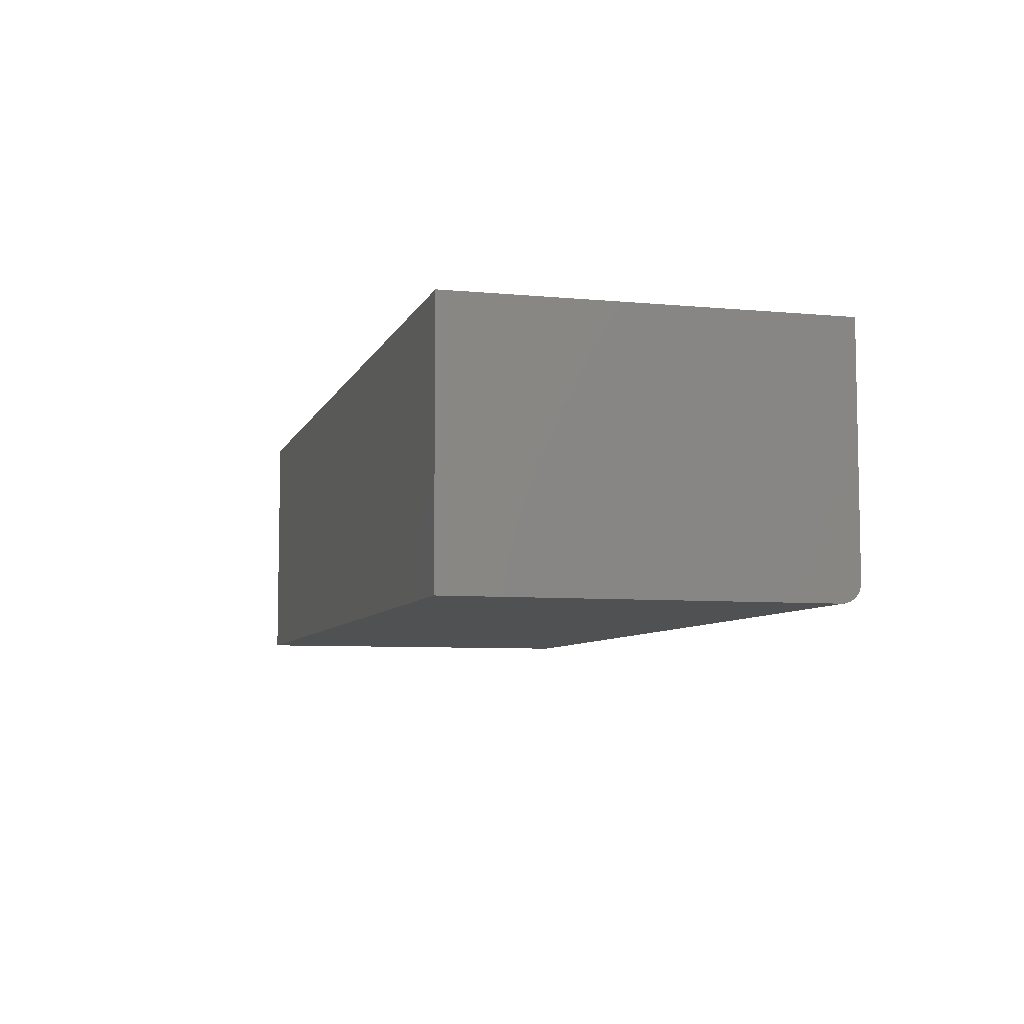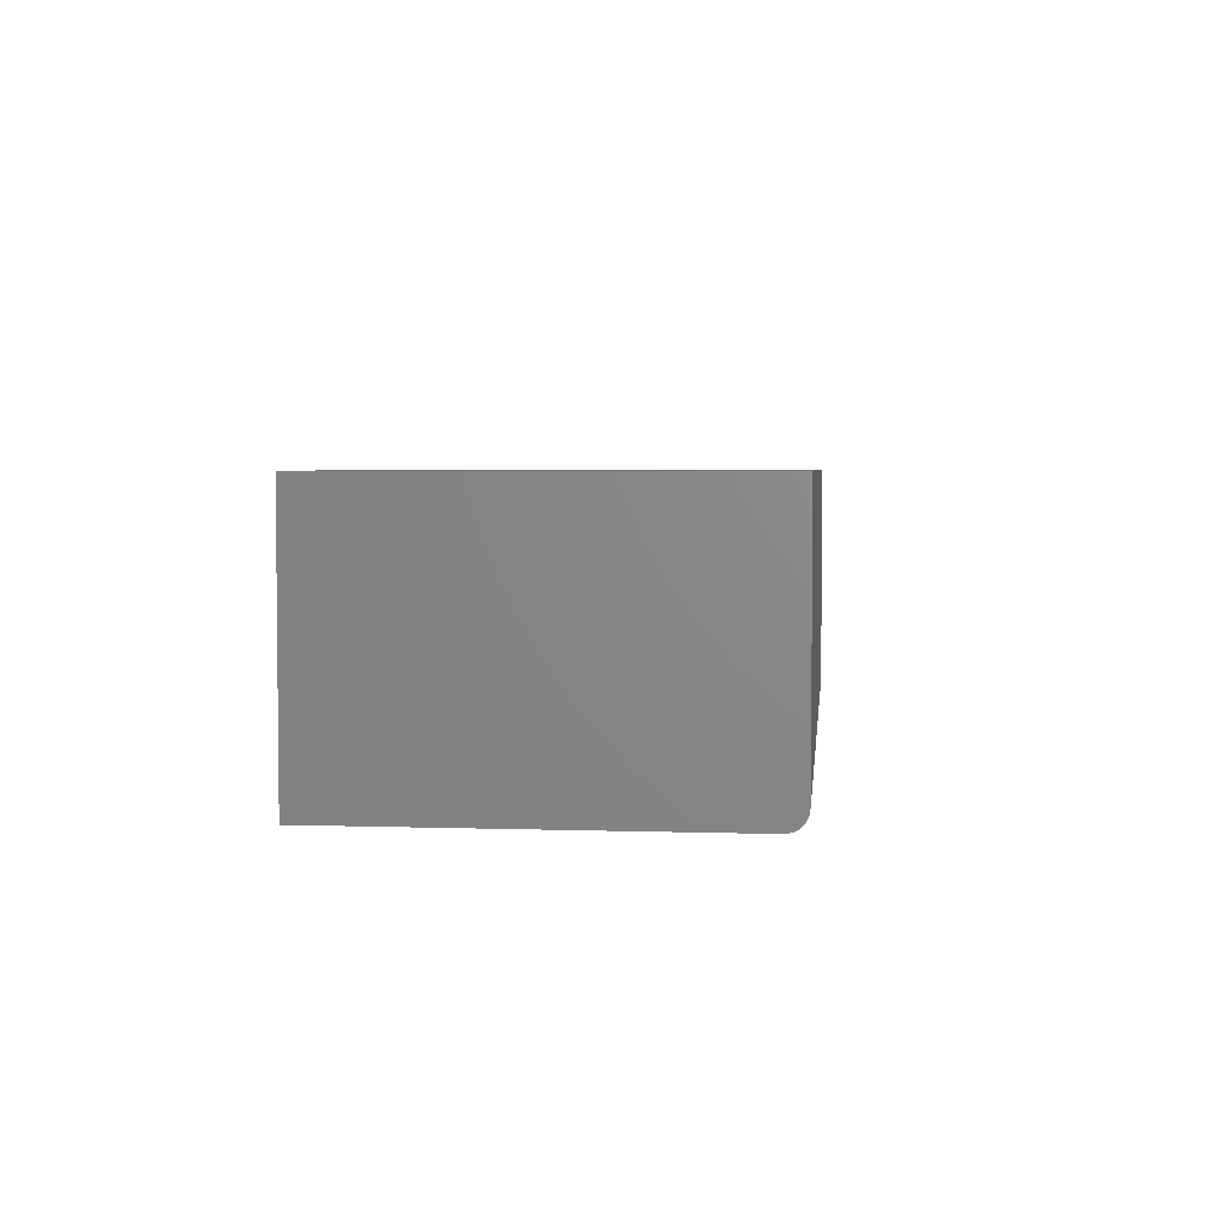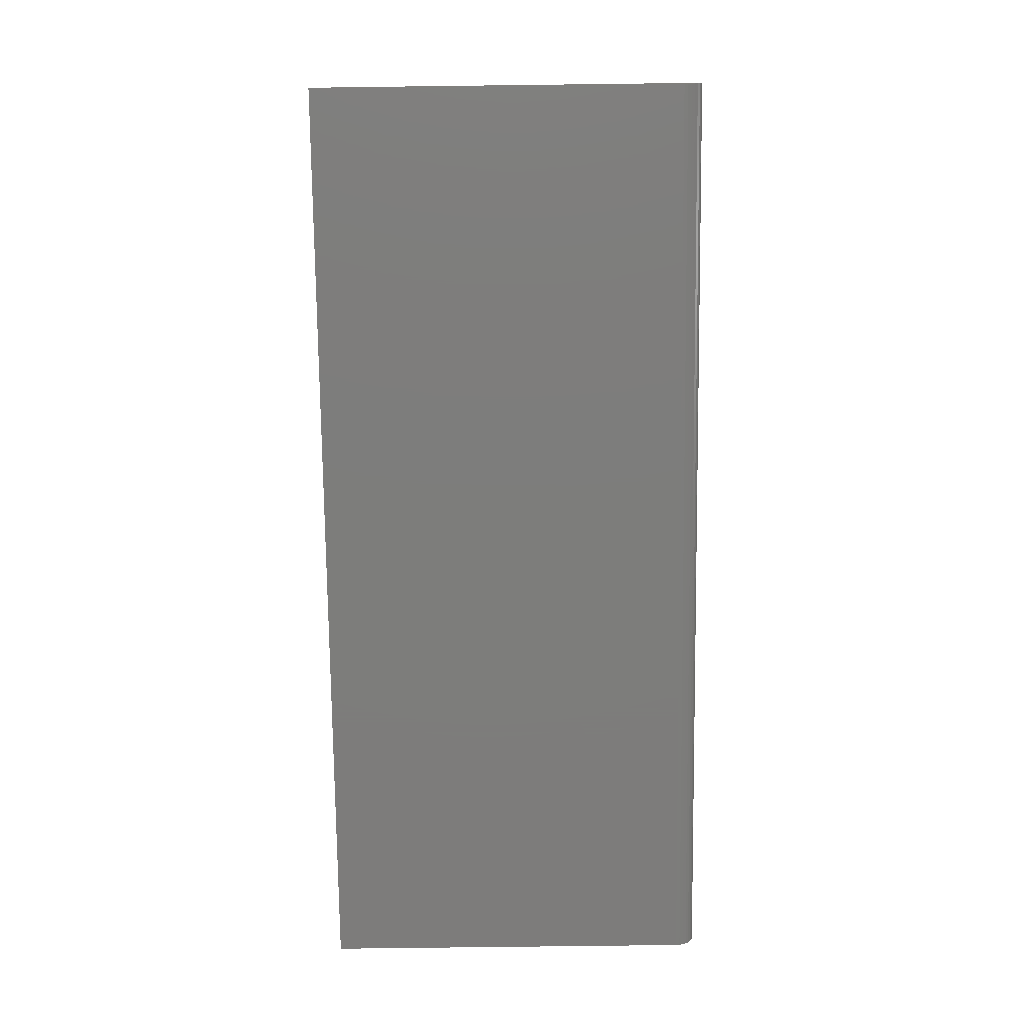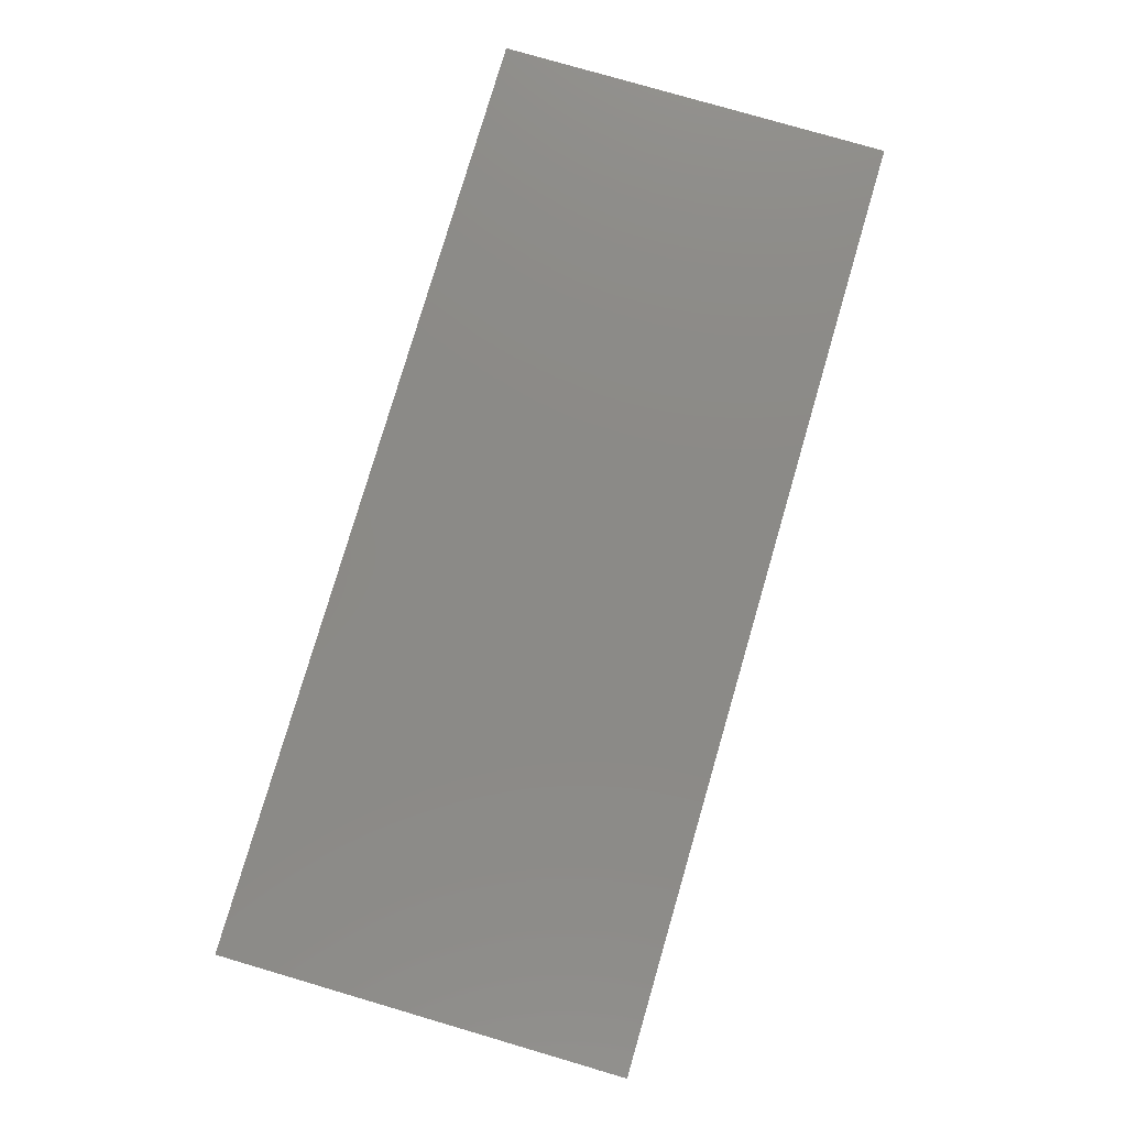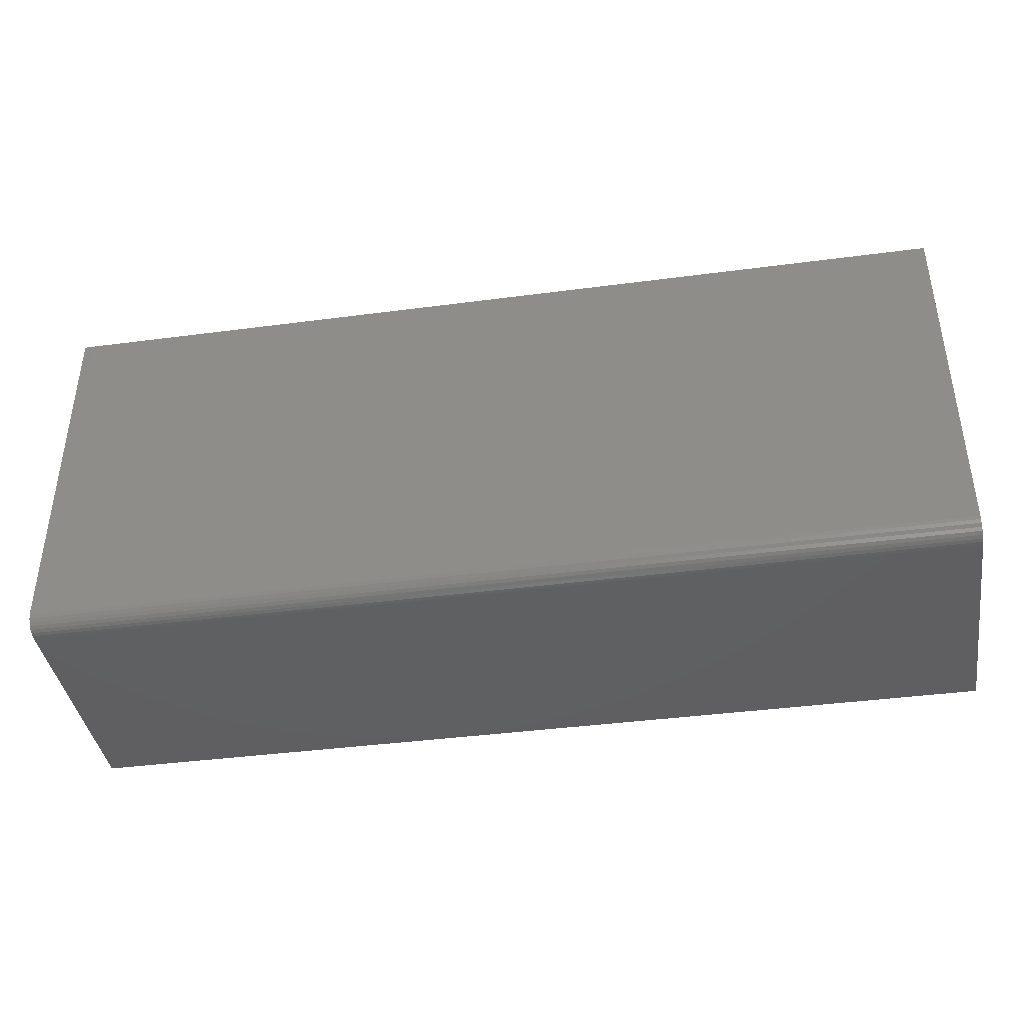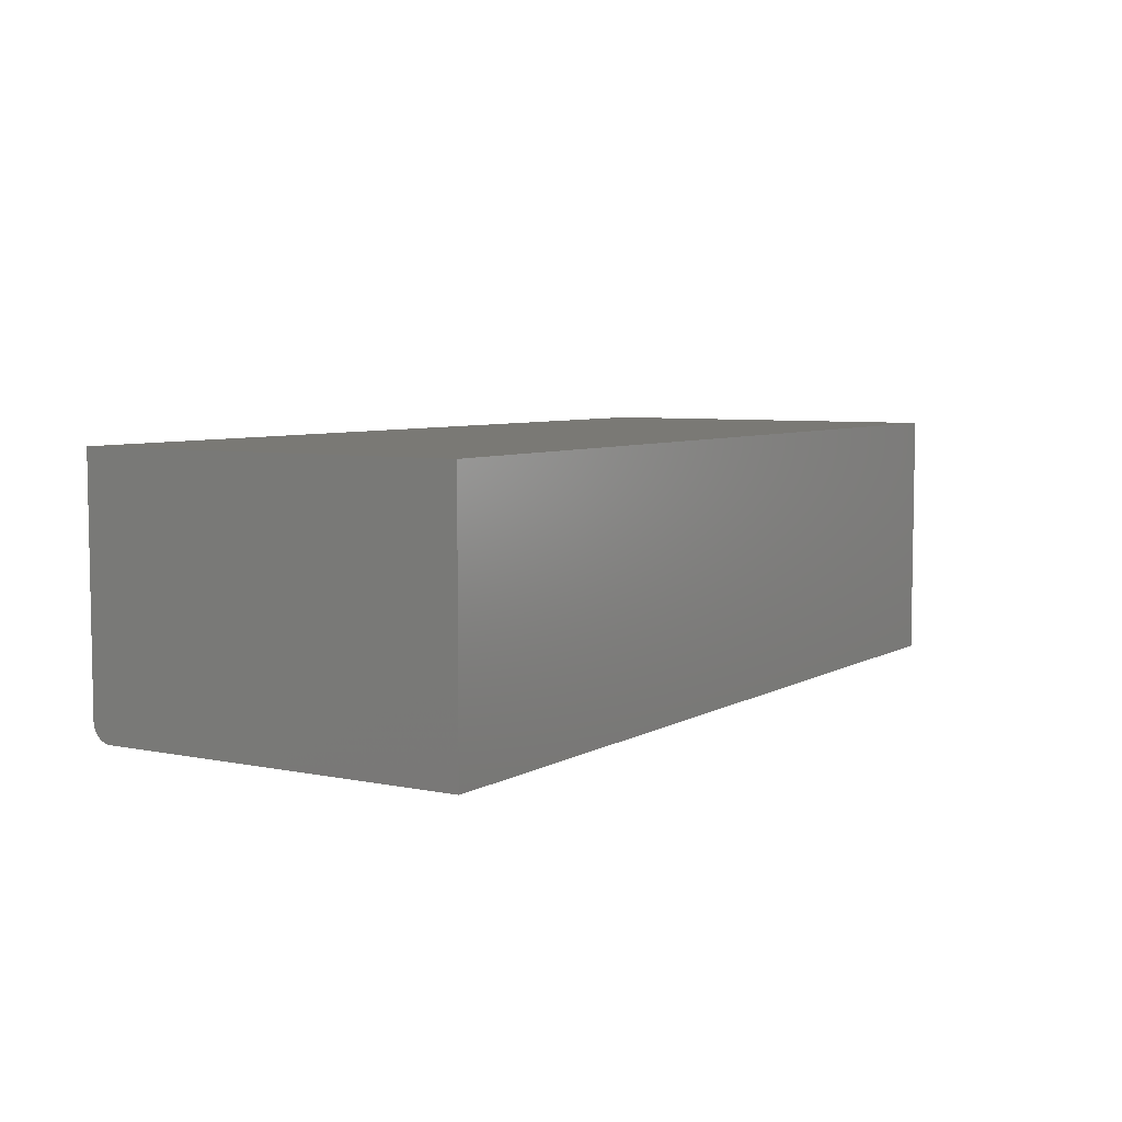
<metadata>
{"format":"stl","ext":"stl","renderer":"f3d","projection":"perspective","resolution":1024,"background":"white","views":[{"elev":-6.9,"azim":-105.4,"up":"+Z"},{"elev":3.8,"azim":-83.9,"up":"+Z"},{"elev":-76.5,"azim":-89.3,"up":"+Z"},{"elev":78.5,"azim":-73.7,"up":"+Z"},{"elev":-40.2,"azim":-170.8,"up":"+Y"},{"elev":6.0,"azim":121.9,"up":"+Z"}]}
</metadata>
<code>
# stl→obj: 24 verts, 44 faces
v -0.75 -0.2891 0
v -0.75 0.3113 0
v 0.75 -0.2891 0
v 0.75 0.3113 0
v -0.75 -0.3203 0.03125
v -0.75 -0.3179 0.01929
v -0.75 -0.3197 0.02515
v -0.75 -0.3203 0.4219
v -0.75 0.3113 0.4219
v -0.75 -0.2952 0.0006005
v -0.75 -0.301 0.002379
v -0.75 -0.3064 0.005267
v -0.75 -0.3112 0.009153
v -0.75 -0.315 0.01389
v 0.75 -0.3203 0.03125
v 0.75 -0.3179 0.01929
v 0.75 -0.3203 0.4219
v 0.75 -0.3197 0.02515
v 0.75 -0.3064 0.005267
v 0.75 -0.301 0.002379
v 0.75 -0.315 0.01389
v 0.75 -0.3112 0.009153
v 0.75 0.3113 0.4219
v 0.75 -0.2952 0.0006005
f 1 2 3
f 3 2 4
f 5 6 7
f 8 9 2
f 8 2 1
f 8 1 10
f 8 10 11
f 8 11 12
f 8 12 13
f 8 13 14
f 8 14 6
f 8 6 5
f 15 16 17
f 15 18 16
f 19 20 21
f 21 22 19
f 23 17 24
f 23 24 3
f 23 3 4
f 24 17 16
f 24 16 21
f 24 21 20
f 8 5 17
f 17 5 15
f 1 3 10
f 10 3 24
f 10 24 11
f 11 24 20
f 11 20 12
f 12 20 19
f 12 19 13
f 13 19 22
f 13 22 14
f 14 22 21
f 14 21 6
f 6 21 16
f 6 16 7
f 7 16 18
f 7 18 5
f 5 18 15
f 8 17 9
f 9 17 23
f 23 4 9
f 9 4 2

</code>
